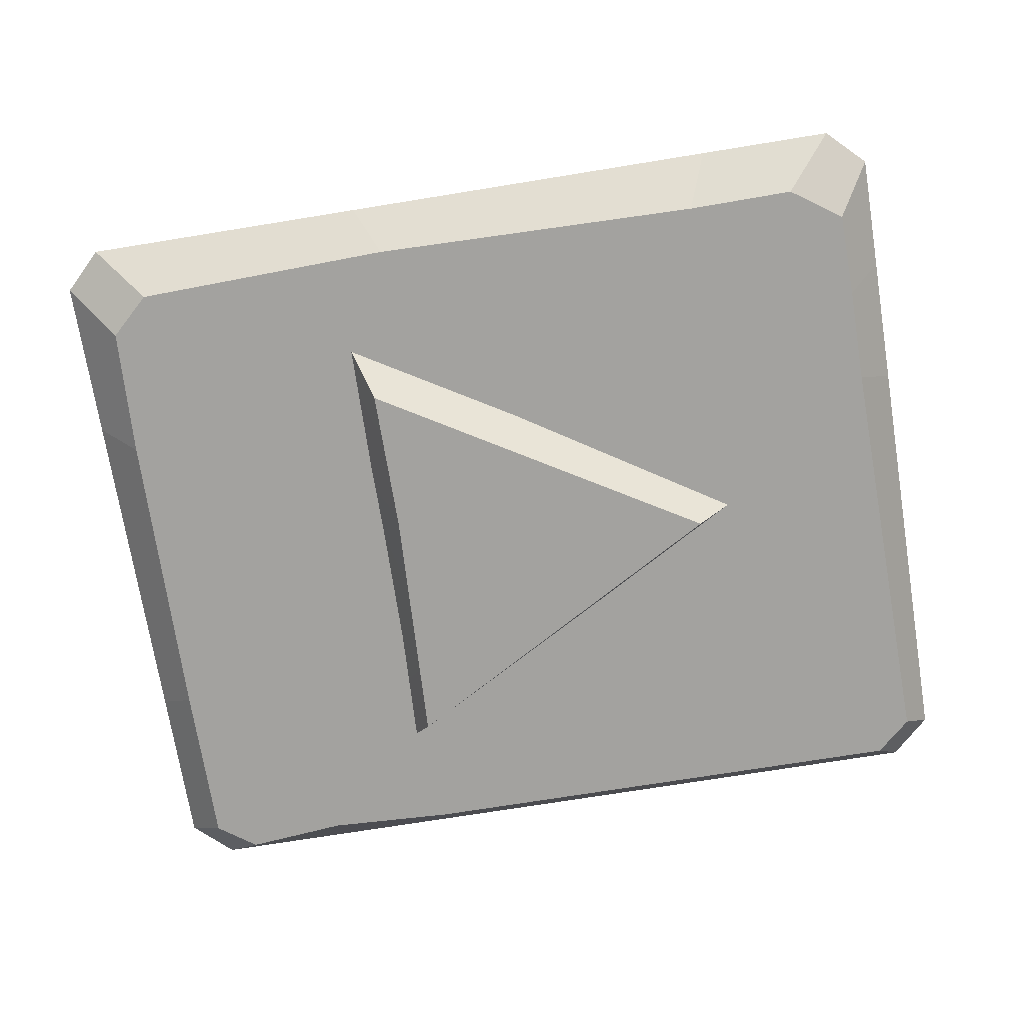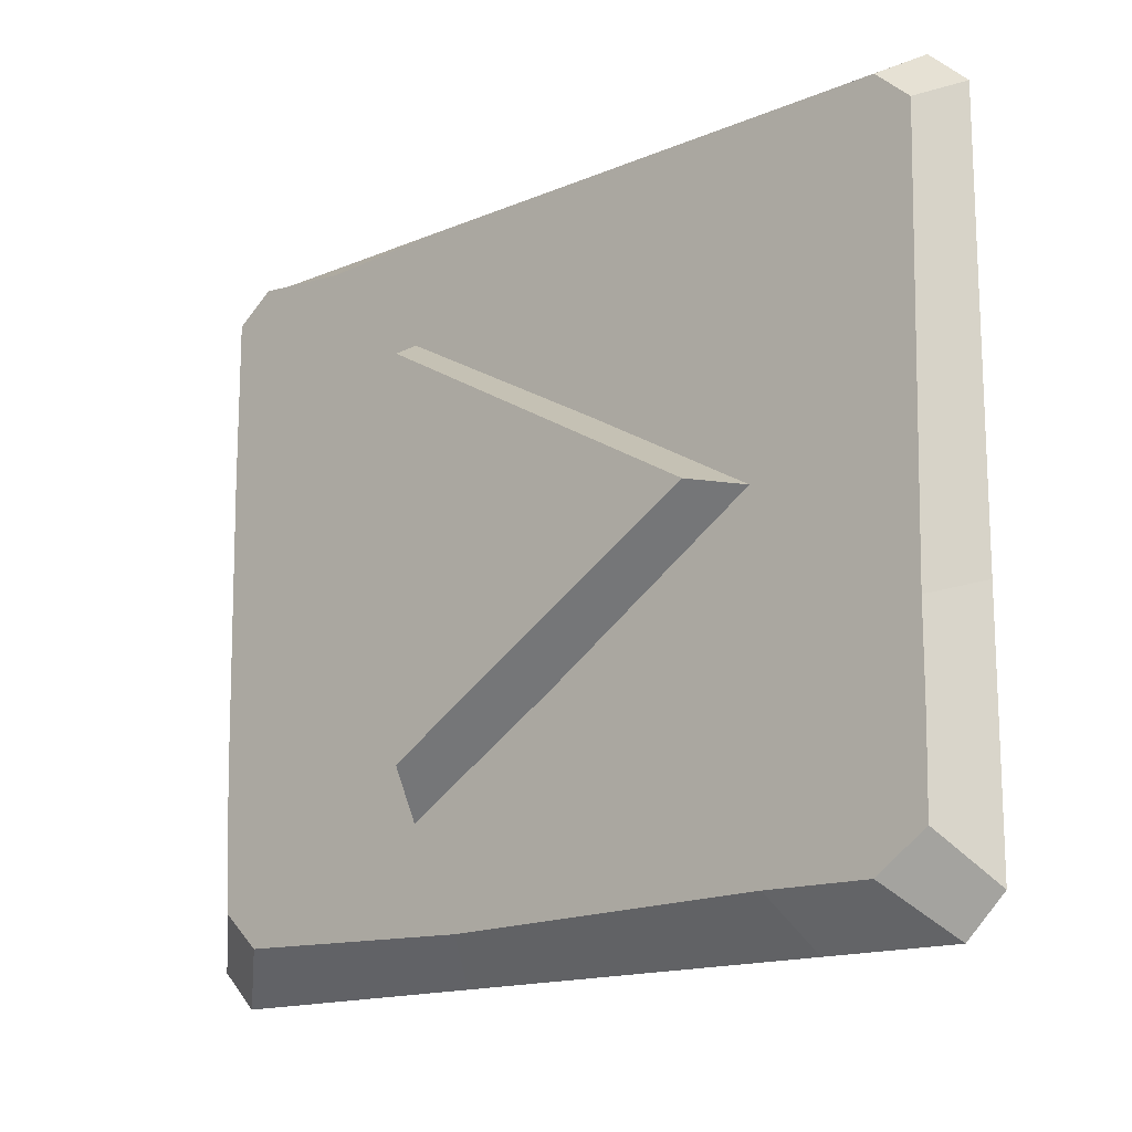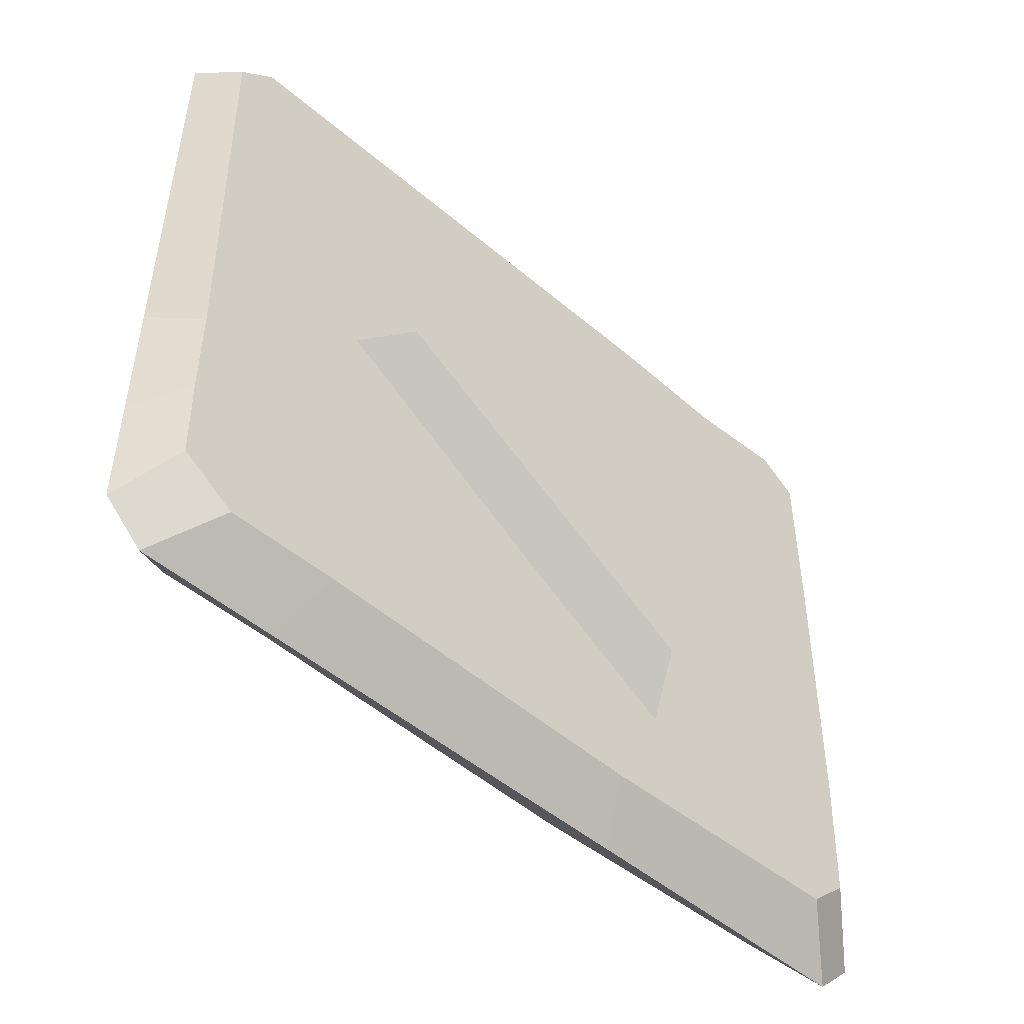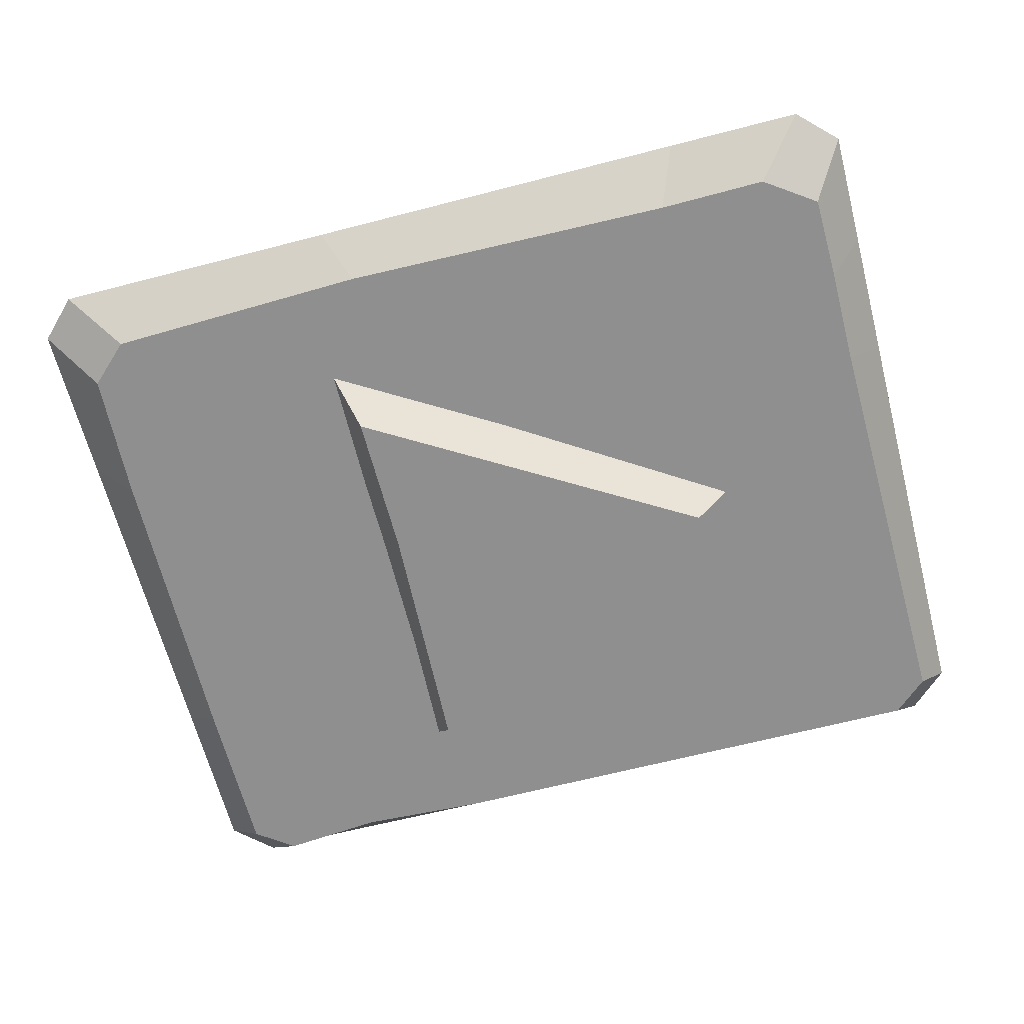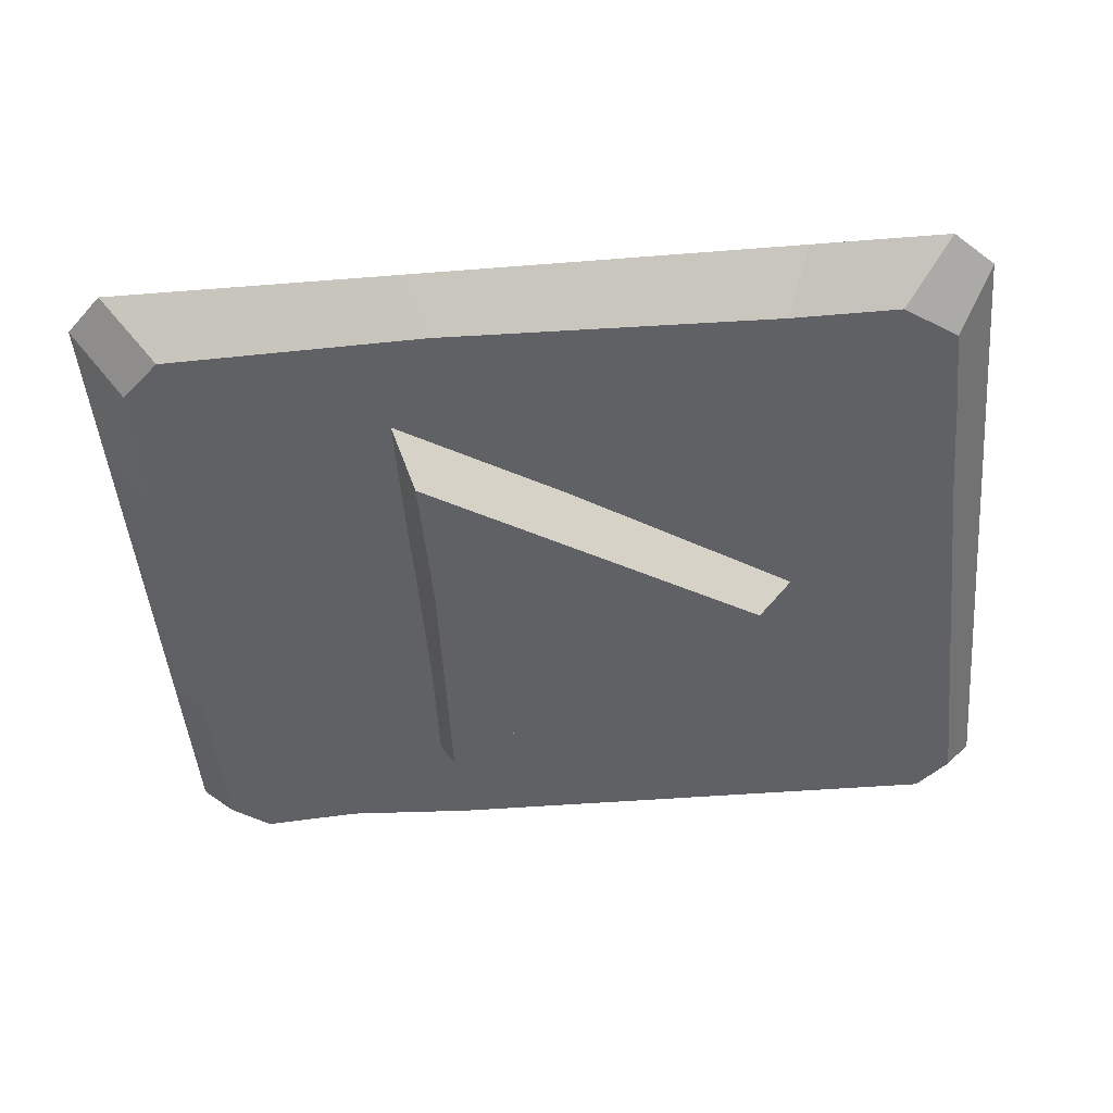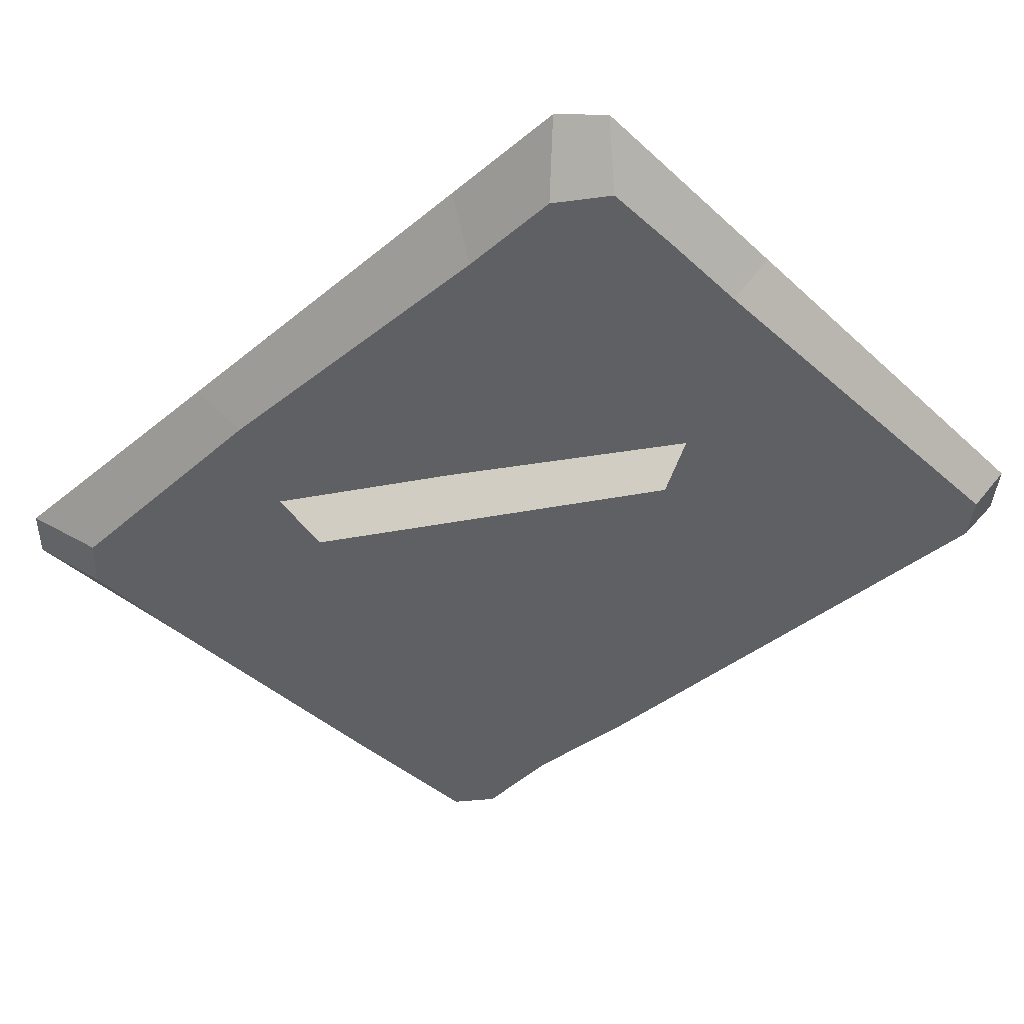
<metadata>
{"format":"obj","ext":"obj","renderer":"f3d","projection":"perspective","resolution":1024,"background":"white","views":[{"elev":-72.6,"azim":9.2,"up":"+Z"},{"elev":-15.3,"azim":41.6,"up":"+Y"},{"elev":-49.4,"azim":136.8,"up":"+Y"},{"elev":-65.4,"azim":14.6,"up":"+Z"},{"elev":-47.9,"azim":5.1,"up":"+Z"},{"elev":-43.5,"azim":43.5,"up":"+Z"}]}
</metadata>
<code>
v -5.404 -7.955 4
v -5.376 -1.492 4
v 9.221 0.8355 4
v -5.814 9.327 4
v -7.231 -11.91 0
v -7.413 0 0
v -7.54 11.55 0
v 12.34 0.6216 0
v -12.86 16.44 0
v -11.71 14.97 2
v -4.025 -14.52 2
v -5.173 -16.44 0
v -19.68 7.405 0
v -17.92 6.744 2
v 18.07 -4.695 2
v 19.68 -4.034 0
v -19.68 -7.57 0
v -17.72 -6.752 2
v 18.07 -8.925 2
v 19.68 -9.742 0
v -4.901 16.44 0
v -5.973 15.24 2
v 10.93 -14.21 2
v 12 -16.44 0
v -17.92 14.12 2
v -16.18 15.38 2
v -19.68 14.81 0
v -17.93 16.44 0
v 16.88 15.25 2
v 18.43 13.85 2
v 17.93 16.44 0
v 19.68 14.81 0
v -15.71 -14.2 2
v -17.48 -12.56 2
v -17.99 -16.44 0
v -19.68 -14.77 -0
v 15.72 -14.25 2
v 18 -12.66 2
v 19.68 -14.78 0
v 17.98 -16.44 0
v -5.404 -7.955 -4
v -5.376 -1.492 -4
v 9.221 0.8355 -4
v -5.814 9.327 -4
v -11.71 14.97 -2
v -4.025 -14.52 -2
v -17.92 6.744 -2
v 18.07 -4.695 -2
v -17.72 -6.752 -2
v 18.07 -8.925 -2
v -5.973 15.24 -2
v 10.93 -14.21 -2
v -17.92 14.12 -2
v -16.18 15.38 -2
v 16.88 15.25 -2
v 18.43 13.85 -2
v -15.71 -14.2 -2
v -17.48 -12.56 -2
v 15.72 -14.25 -2
v 18 -12.66 -2
f 2 3 4
f 1 3 2
f 1 2 6 5
f 2 4 7 6
f 4 3 8 7
f 3 1 5 8
f 14 10 26 25
f 21 22 29 31
f 23 24 40 37
f 15 16 32 30
f 13 14 25 27
f 28 26 10 9
f 33 35 12 11
f 17 18 14 13
f 19 20 16 15
f 36 34 18 17
f 38 39 20 19
f 9 10 22 21
f 11 12 24 23
f 25 26 28 27
f 29 30 32 31
f 33 34 36 35
f 38 37 40 39
f 18 22 10 14
f 34 29 22 18
f 33 30 29 34
f 11 38 19 15 30 33
f 23 37 38 11
f 42 44 43
f 41 42 43
f 41 5 6 42
f 42 6 7 44
f 44 7 8 43
f 43 8 5 41
f 47 53 54 45
f 21 31 55 51
f 52 59 40 24
f 48 56 32 16
f 13 27 53 47
f 28 9 45 54
f 57 46 12 35
f 17 13 47 49
f 50 48 16 20
f 36 17 49 58
f 60 50 20 39
f 9 21 51 45
f 46 52 24 12
f 53 27 28 54
f 55 31 32 56
f 57 35 36 58
f 60 39 40 59
f 49 47 45 51
f 58 49 51 55
f 57 58 55 56
f 46 57 56 48 50 60
f 52 46 60 59

</code>
